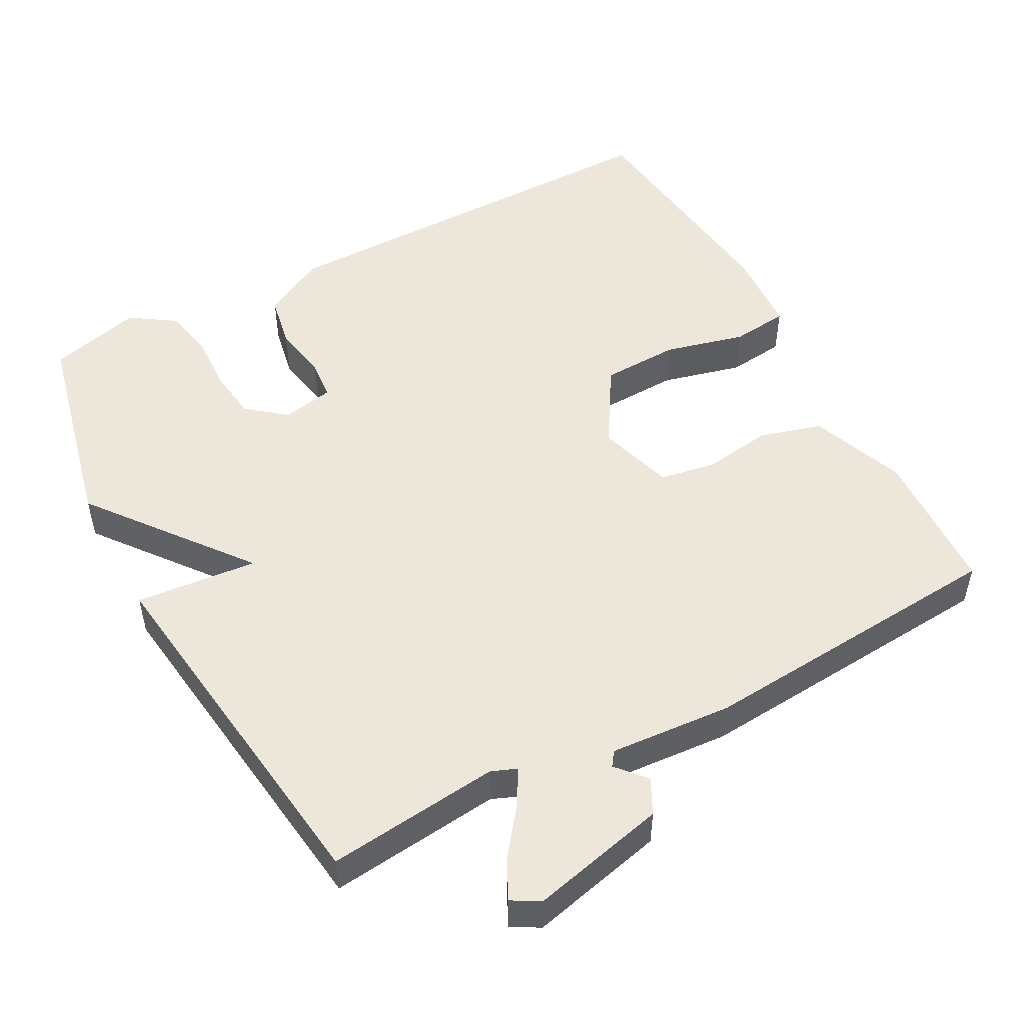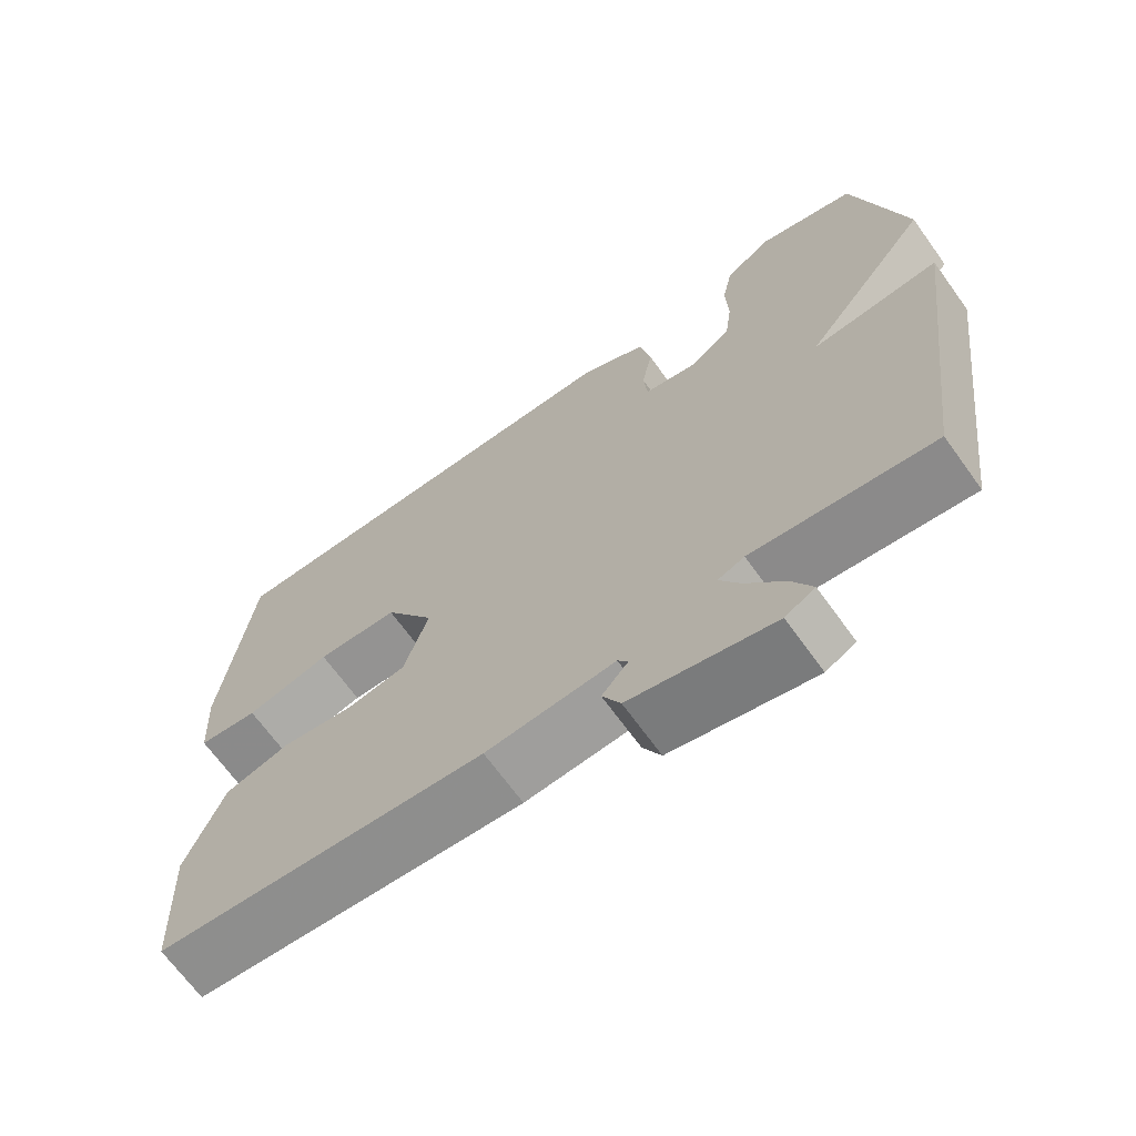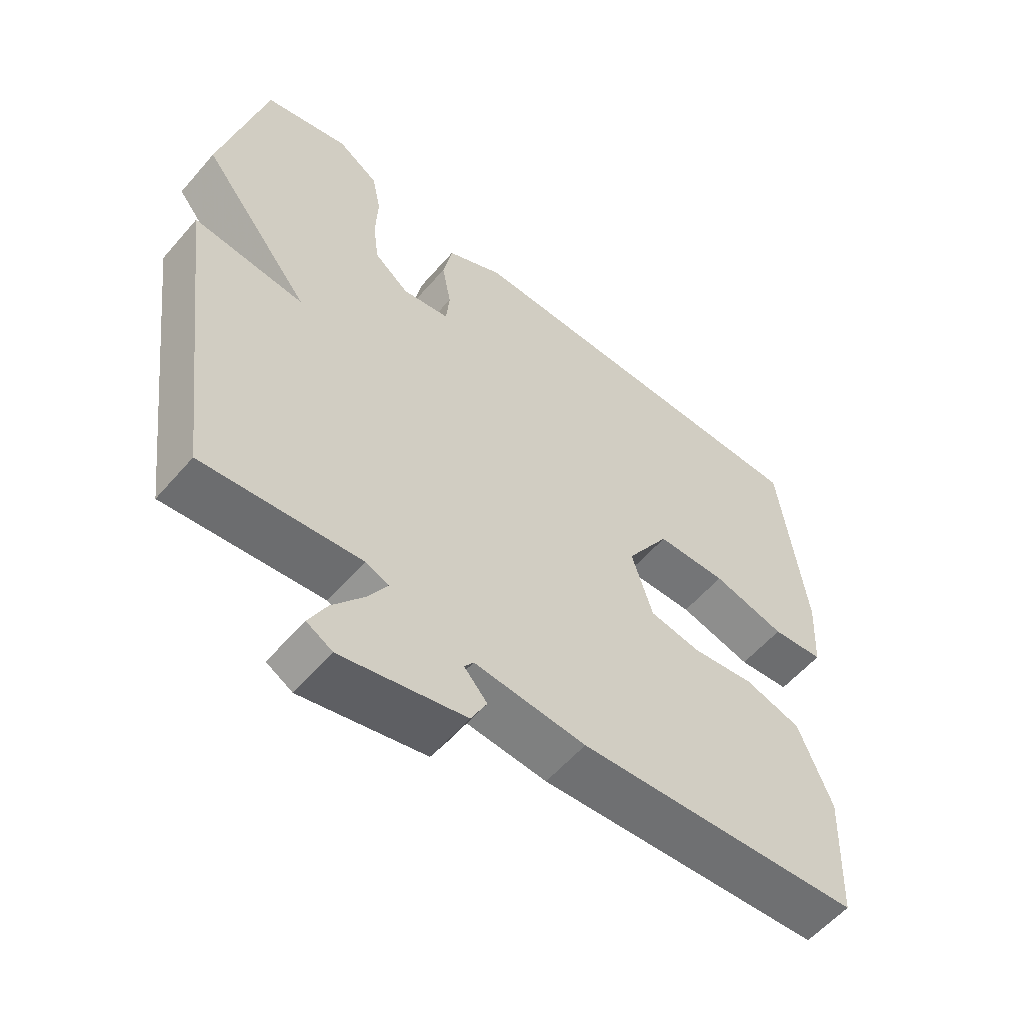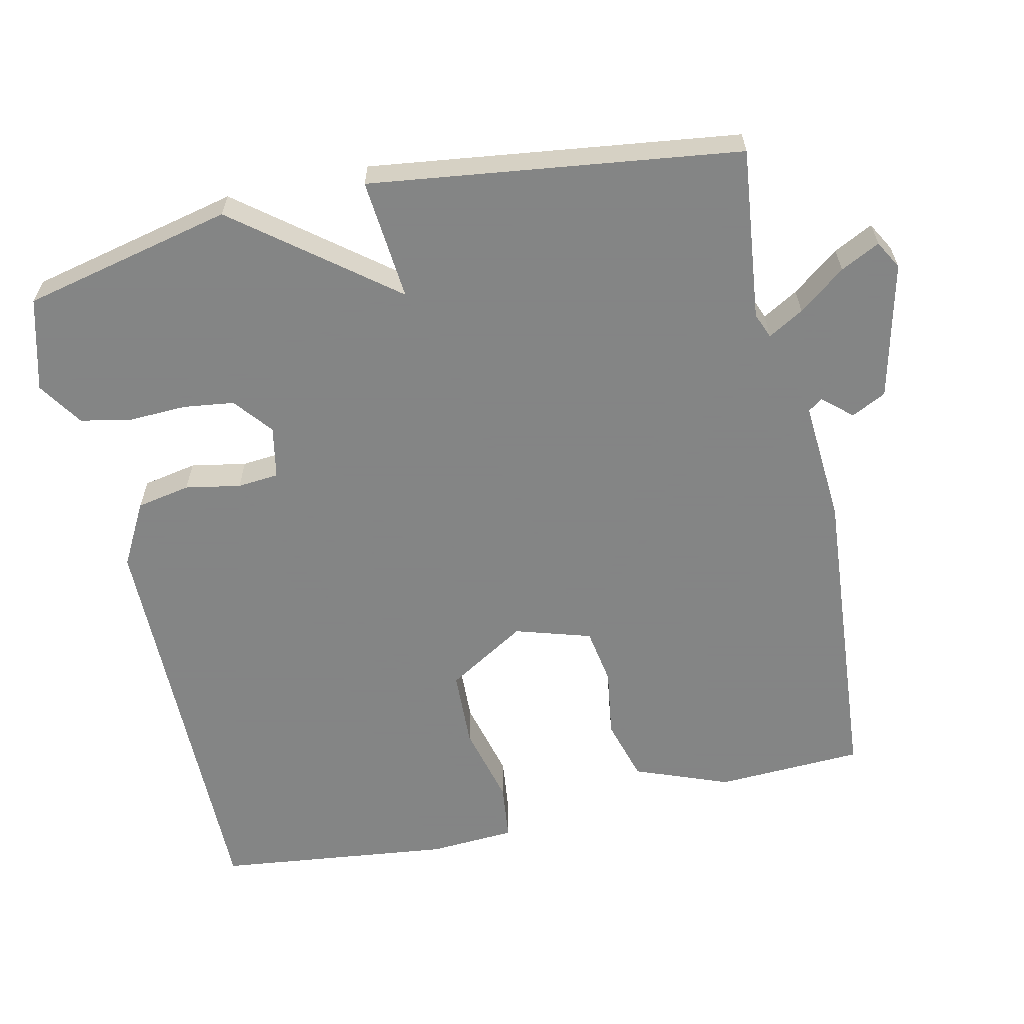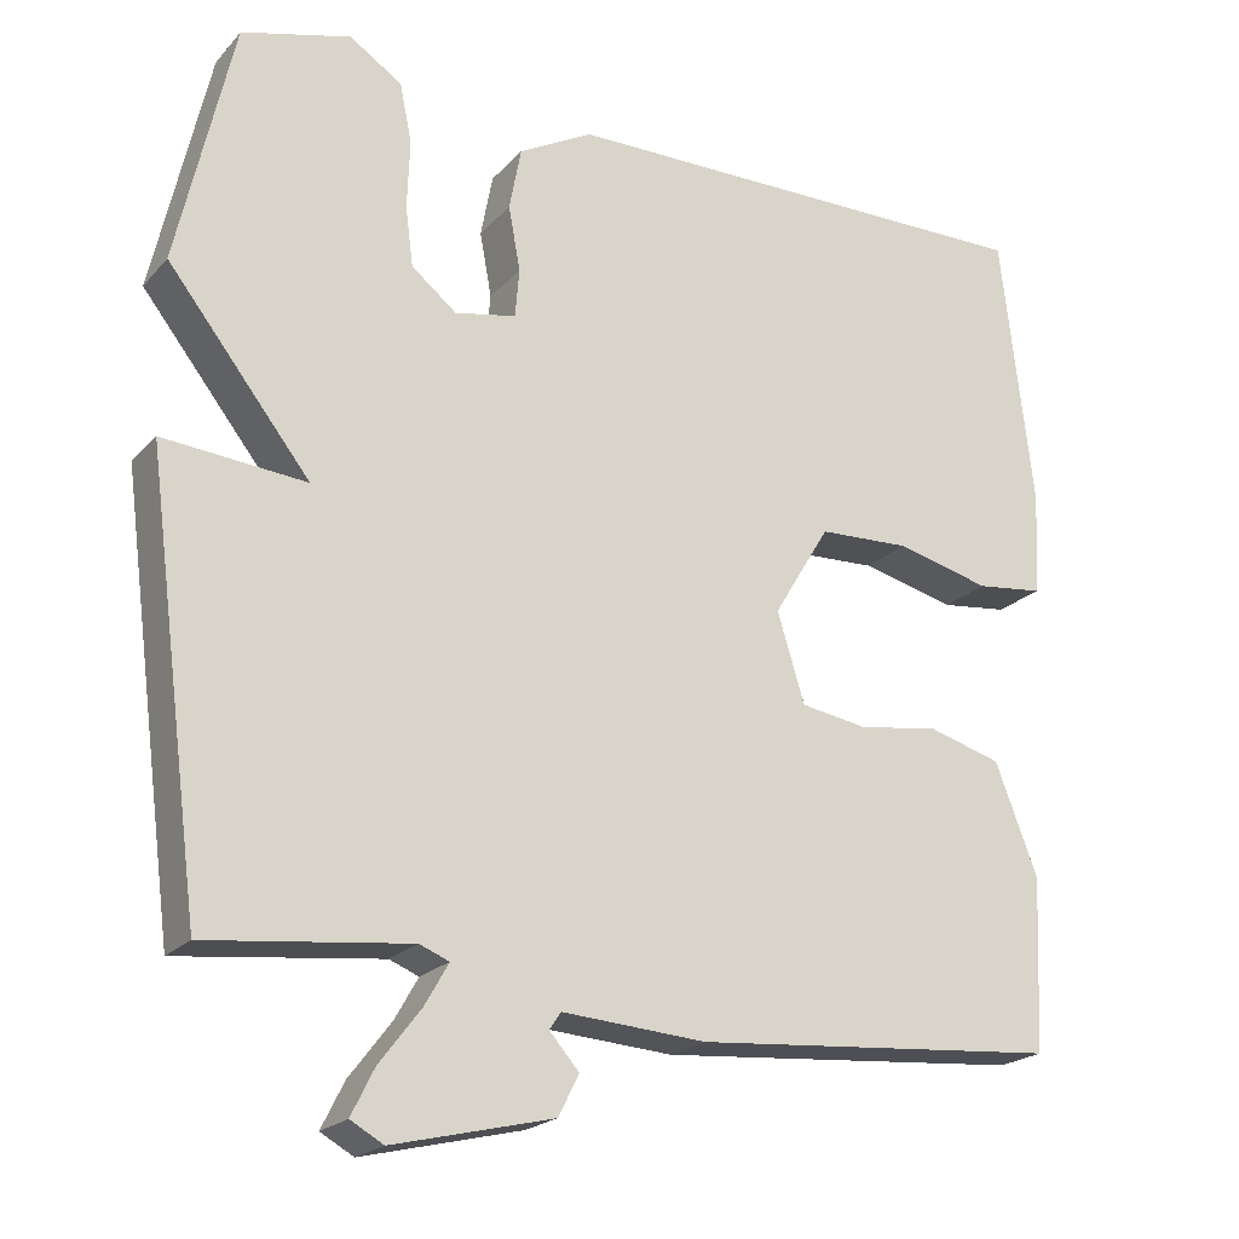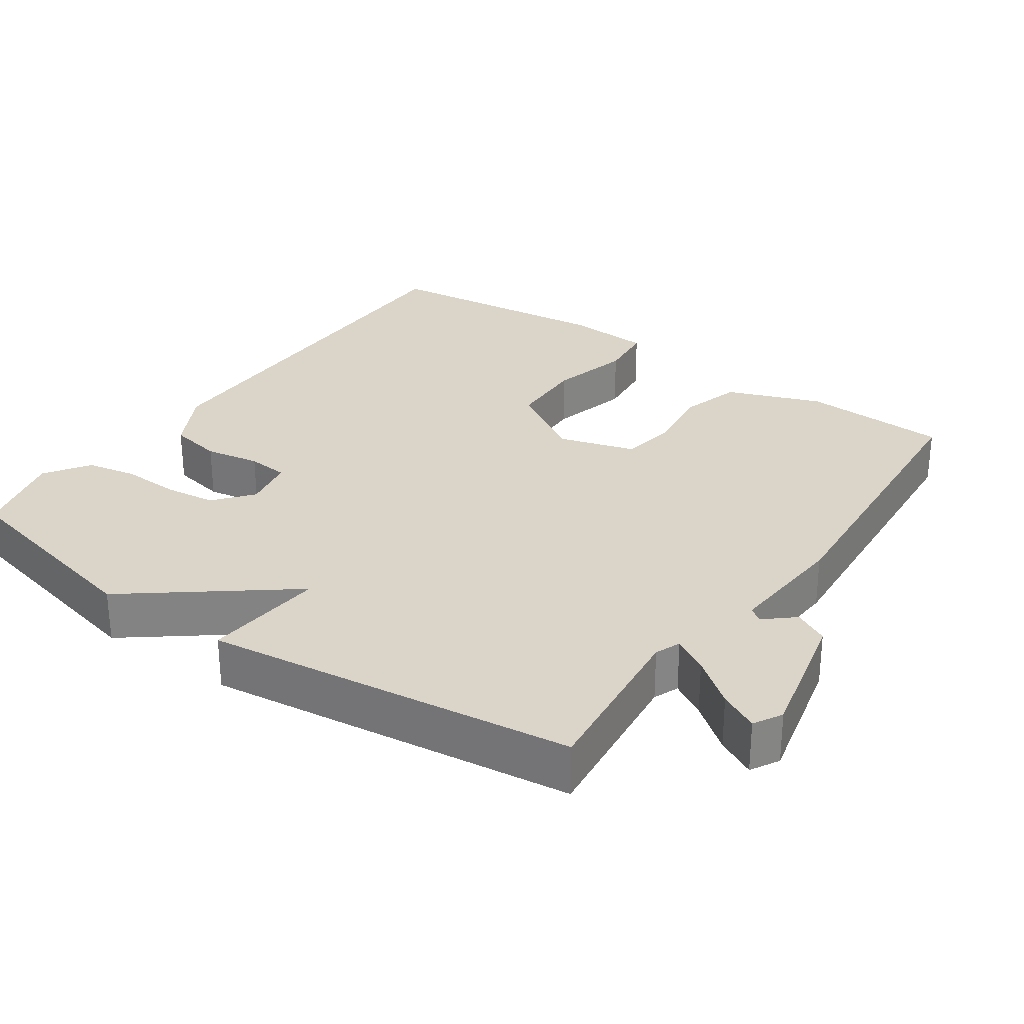
<metadata>
{"format":"obj","ext":"obj","renderer":"f3d","projection":"perspective","resolution":1024,"background":"white","views":[{"elev":50.9,"azim":151.9,"up":"+Y"},{"elev":-68.2,"azim":35.8,"up":"+Z"},{"elev":-57.7,"azim":139.6,"up":"+Z"},{"elev":-61.6,"azim":102.5,"up":"+Y"},{"elev":-21.0,"azim":150.6,"up":"+Z"},{"elev":29.2,"azim":125.1,"up":"+Y"}]}
</metadata>
<code>
v -0.5 0.07 -0.5
v -0.509 0.07 -0.297
v -0.459 0.07 -0.167
v -0.373 0.07 -0.142
v -0.278 0.07 -0.156
v -0.2 0.07 -0.143
v -0.168 0.07 -0.038
v -0.234 0.07 0.071
v -0.341 0.07 0.075
v -0.452 0.07 0.047
v -0.531 0.07 0.056
v -0.538 0.07 0.175
v -0.5 0.07 0.5
v 0.073 0.07 0.498
v 0.16 0.07 0.451
v 0.174 0.07 0.377
v 0.16 0.07 0.301
v 0.165 0.07 0.244
v 0.237 0.07 0.23
v 0.29 0.07 0.273
v 0.299 0.07 0.343
v 0.296 0.07 0.423
v 0.31 0.07 0.493
v 0.372 0.07 0.534
v 0.5 0.07 0.5
v 0.566 0.07 0.21
v 0.398 0.07 -0.005
v 0.566 0.07 0.01
v 0.5 0.07 -0.5
v 0.262 0.07 -0.473
v 0.227 0.07 -0.487
v 0.255 0.07 -0.536
v 0.304 0.07 -0.6
v 0.331 0.07 -0.654
v 0.292 0.07 -0.676
v 0.104 0.07 -0.631
v 0.08 0.07 -0.583
v 0.115 0.07 -0.543
v 0.101 0.07 -0.523
v -0.068 0.07 -0.535
v -0.5 0 -0.5
v -0.509 0 -0.297
v -0.459 0 -0.167
v -0.373 0 -0.142
v -0.278 0 -0.156
v -0.2 0 -0.143
v -0.168 0 -0.038
v -0.234 0 0.071
v -0.341 0 0.075
v -0.452 0 0.047
v -0.531 0 0.056
v -0.538 0 0.175
v -0.5 0 0.5
v 0.073 0 0.498
v 0.16 0 0.451
v 0.174 0 0.377
v 0.16 0 0.301
v 0.165 0 0.244
v 0.237 0 0.23
v 0.29 0 0.273
v 0.299 0 0.343
v 0.296 0 0.423
v 0.31 0 0.493
v 0.372 0 0.534
v 0.5 0 0.5
v 0.566 0 0.21
v 0.398 0 -0.005
v 0.566 0 0.01
v 0.5 0 -0.5
v 0.262 0 -0.473
v 0.227 0 -0.487
v 0.255 0 -0.536
v 0.304 0 -0.6
v 0.331 0 -0.654
v 0.292 0 -0.676
v 0.104 0 -0.631
v 0.08 0 -0.583
v 0.115 0 -0.543
v 0.101 0 -0.523
v -0.068 0 -0.535
f 3 4 5
f 2 3 5
f 1 2 5
f 40 1 5
f 39 40 5
f 36 37 38
f 35 36 38
f 34 35 38
f 33 34 38
f 32 33 38
f 31 32 38 39
f 39 5 6
f 31 39 6
f 30 31 6
f 29 30 6
f 28 29 6
f 27 28 6
f 25 26 27
f 24 25 27
f 23 24 27
f 22 23 27
f 21 22 27
f 20 21 27
f 19 20 27 6
f 15 16 17
f 14 15 17
f 13 14 17
f 12 13 17
f 11 12 17
f 10 11 17
f 9 10 17
f 8 9 17 18
f 7 8 18 19
f 6 7 19
f 45 44 43
f 45 43 42
f 45 42 41
f 45 41 80
f 45 80 79
f 78 77 76
f 78 76 75
f 78 75 74
f 78 74 73
f 78 73 72
f 79 78 72 71
f 46 45 79
f 46 79 71
f 46 71 70
f 46 70 69
f 46 69 68
f 46 68 67
f 67 66 65
f 67 65 64
f 67 64 63
f 67 63 62
f 67 62 61
f 67 61 60
f 46 67 60 59
f 57 56 55
f 57 55 54
f 57 54 53
f 57 53 52
f 57 52 51
f 57 51 50
f 57 50 49
f 58 57 49 48
f 59 58 48 47
f 59 47 46
f 1 41 42 2
f 2 42 43 3
f 3 43 44 4
f 4 44 45 5
f 5 45 46 6
f 6 46 47 7
f 7 47 48 8
f 8 48 49 9
f 9 49 50 10
f 10 50 51 11
f 11 51 52 12
f 12 52 53 13
f 13 53 54 14
f 14 54 55 15
f 15 55 56 16
f 16 56 57 17
f 17 57 58 18
f 18 58 59 19
f 19 59 60 20
f 20 60 61 21
f 21 61 62 22
f 22 62 63 23
f 23 63 64 24
f 24 64 65 25
f 25 65 66 26
f 26 66 67 27
f 27 67 68 28
f 28 68 69 29
f 29 69 70 30
f 30 70 71 31
f 31 71 72 32
f 32 72 73 33
f 33 73 74 34
f 34 74 75 35
f 35 75 76 36
f 36 76 77 37
f 37 77 78 38
f 38 78 79 39
f 39 79 80 40
f 40 80 41 1

</code>
